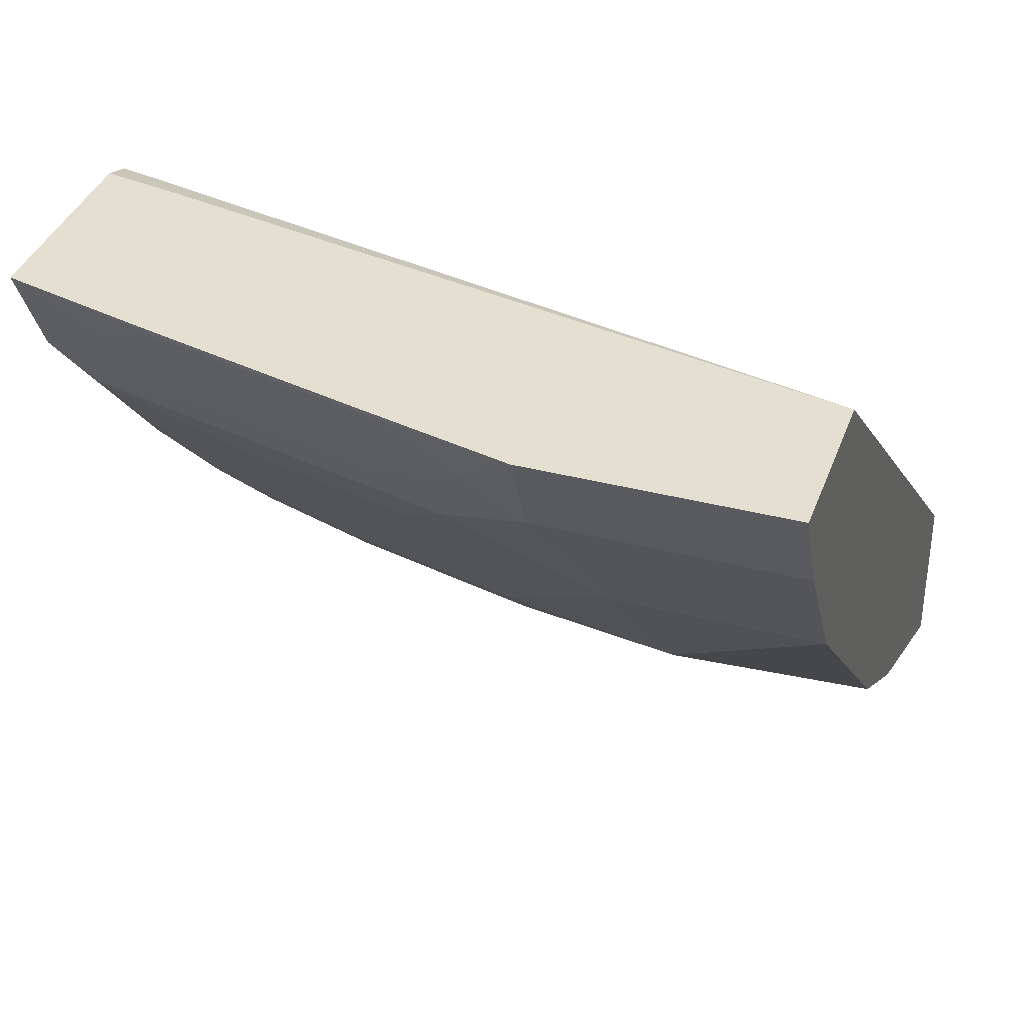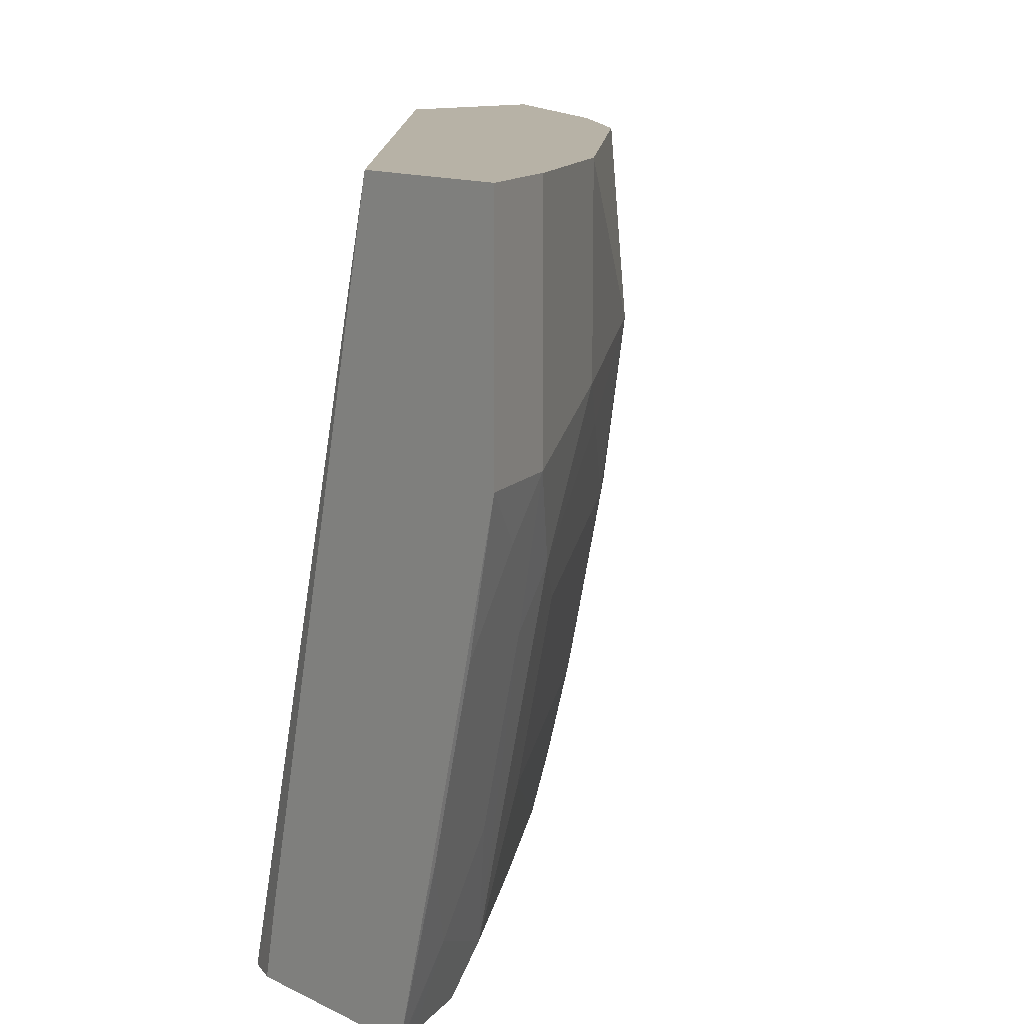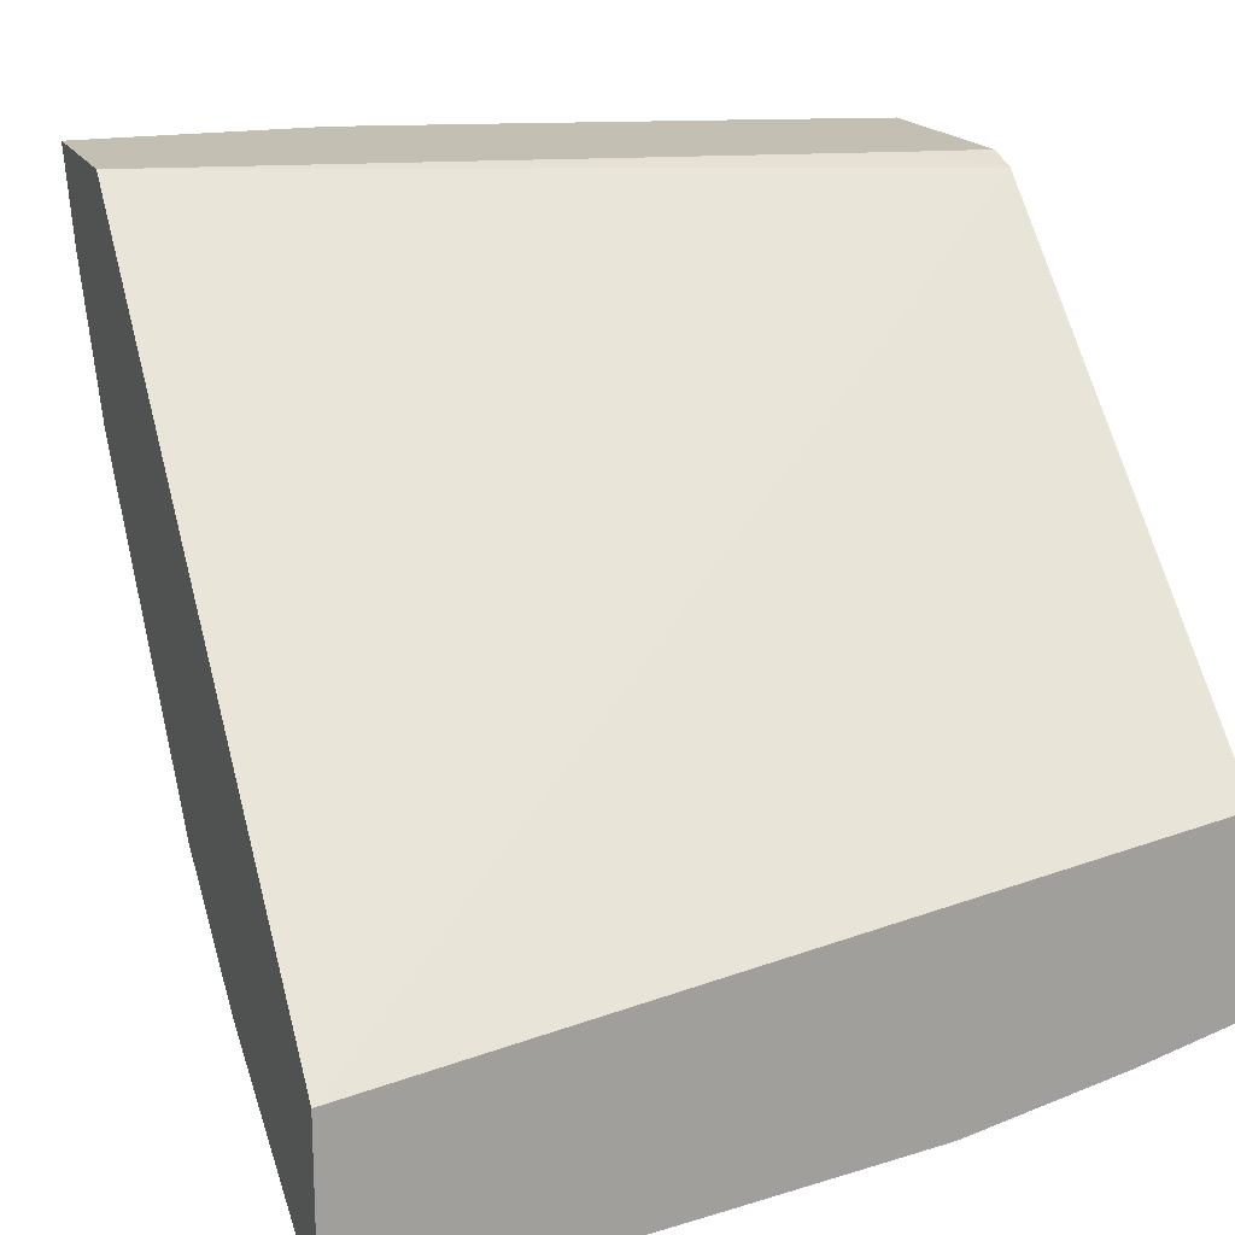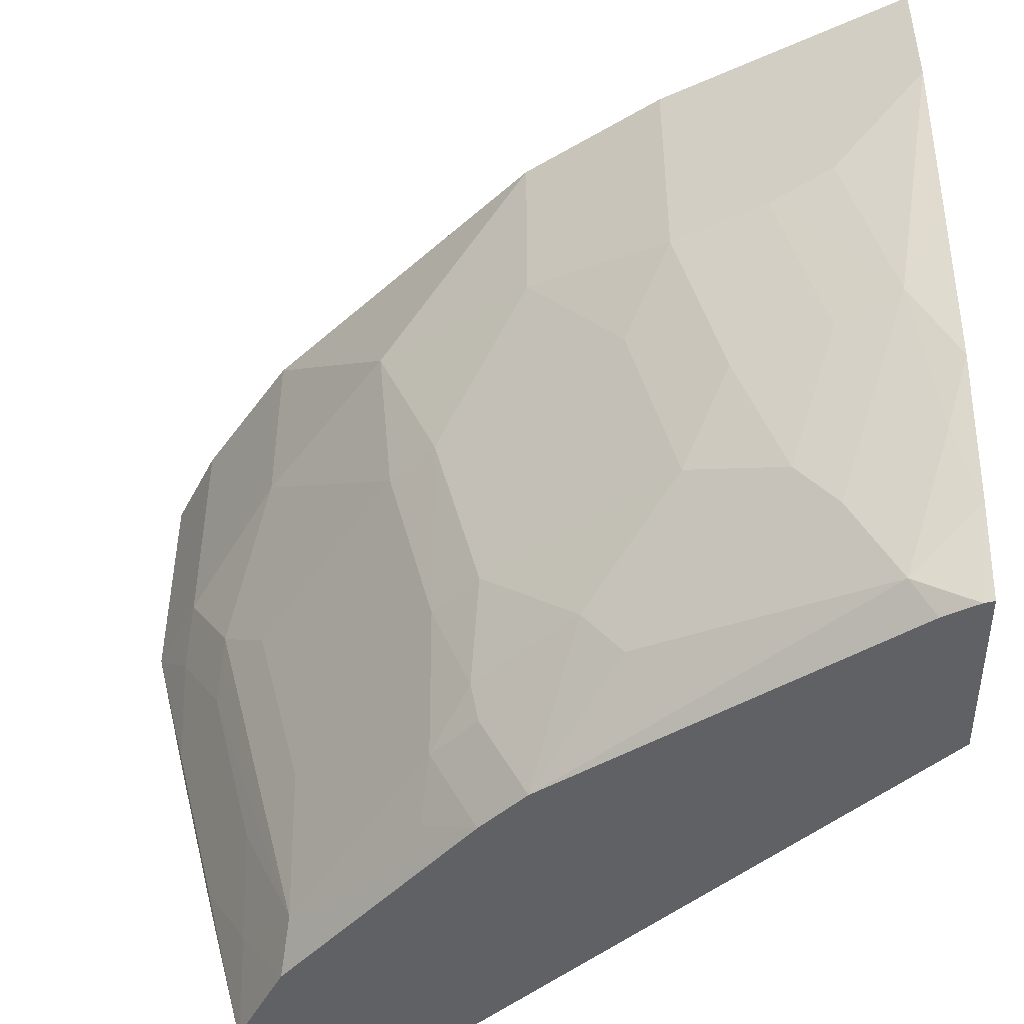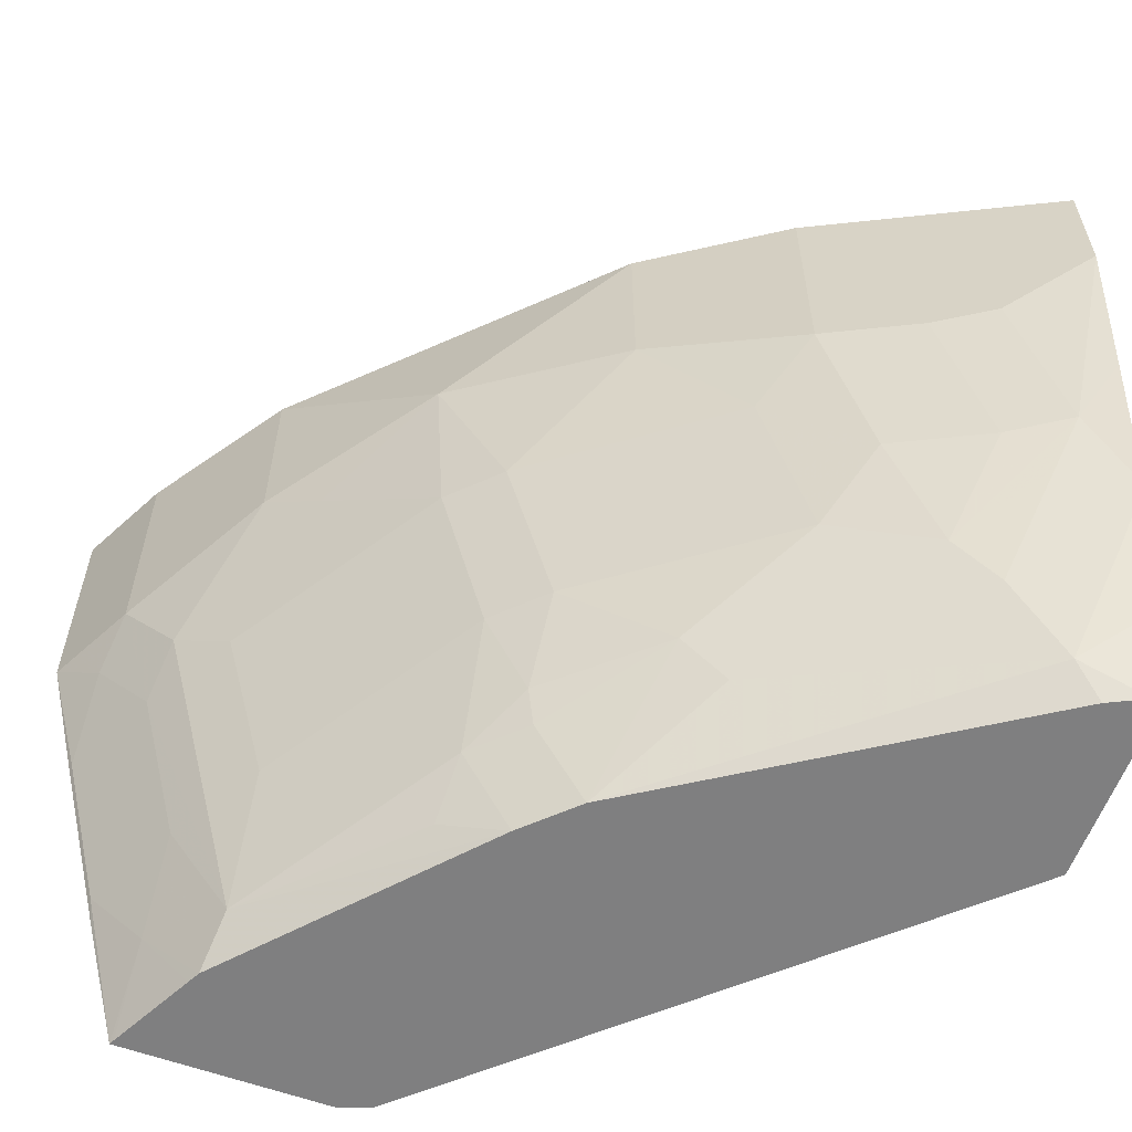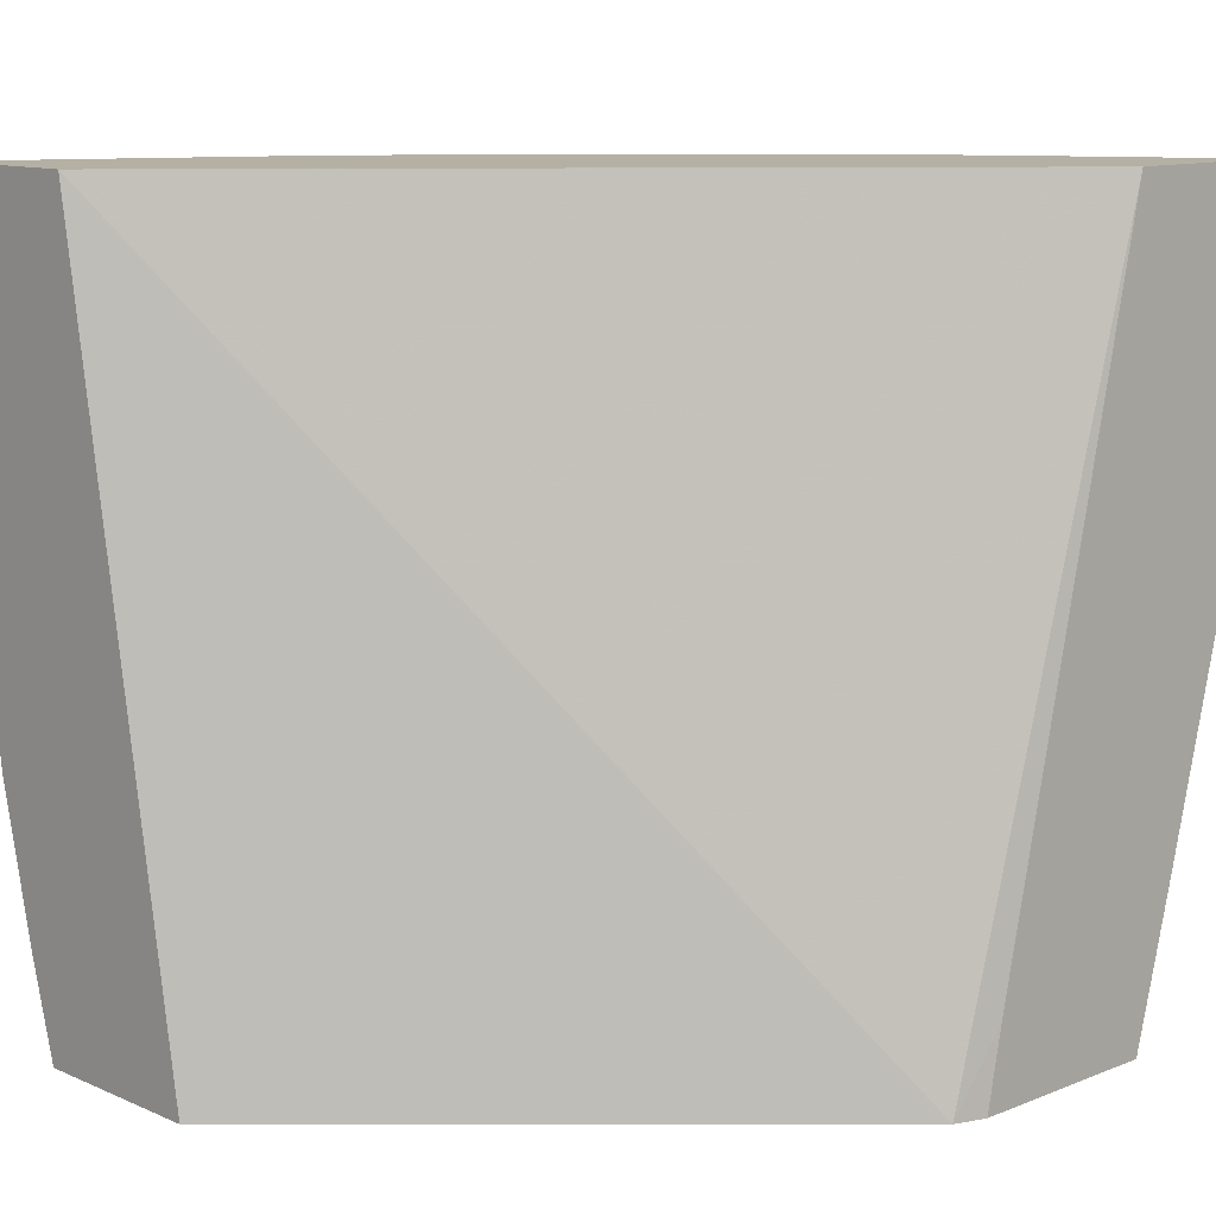
<metadata>
{"format":"obj","ext":"obj","renderer":"f3d","projection":"perspective","resolution":1024,"background":"white","views":[{"elev":36.7,"azim":-71.4,"up":"+Y"},{"elev":12.3,"azim":-130.6,"up":"+Z"},{"elev":17.8,"azim":69.9,"up":"+Y"},{"elev":-46.4,"azim":0.1,"up":"+Z"},{"elev":-59.7,"azim":-20.4,"up":"+Z"},{"elev":11.5,"azim":136.2,"up":"+Z"}]}
</metadata>
<code>
v -0.7889 0.01203 -0.3242
v -0.7879 0.009958 -0.3242
v -0.7879 -0.009975 -0.2892
v -0.8079 0.009958 -0.2493
v -0.8058 0.01203 -0.2596
v -0.7037 0.01203 -0.3242
v -0.783 3.733e-05 -0.3242
v -0.7704 -0.02498 -0.3242
v -0.768 -0.02994 -0.3242
v -0.7646 -0.04655 -0.3058
v -0.7879 -0.02994 -0.2493
v -0.8079 -0.02994 -0.1695
v -0.8278 0.009958 -0.1695
v -0.8288 0.01203 -0.1675
v -0.7102 0.01203 -0.2913
v -0.6906 0.007463 -0.3242
v -0.6852 -0.1267 -0.3242
v -0.7646 -0.06652 -0.246
v -0.8045 -0.04655 -0.1463
v -0.7081 -0.1097 -0.3092
v -0.7048 -0.1263 -0.2859
v -0.8245 -0.02662 -0.1064
v -0.8278 -0.009975 -0.1297
v -0.8438 0.01203 -0.1058
v -0.774 0.01203 -0.001852
v -0.4994 -0.229 -0.001852
v -0.4994 -0.1759 -0.3242
v -0.6653 -0.1466 -0.3242
v -0.7846 -0.06652 -0.1662
v -0.7048 -0.1463 -0.226
v -0.7247 -0.1463 -0.1463
v -0.7646 -0.1064 -0.1064
v -0.7846 -0.08645 -0.08647
v -0.6848 -0.1463 -0.2859
v -0.6882 -0.1496 -0.2693
v -0.8245 -0.02662 -0.001852
v -0.8369 -0.00188 -0.001852
v -0.8438 0.01203 -0.001852
v -0.4994 -0.2988 -0.001852
v -0.4994 -0.2529 -0.3242
v -0.6383 -0.1646 -0.3242
v -0.5286 -0.2493 -0.3092
v -0.6284 -0.1895 -0.2892
v -0.645 -0.1862 -0.266
v -0.6848 -0.1662 -0.226
v -0.7048 -0.1662 -0.1463
v -0.7314 -0.1529 -0.07316
v -0.7846 -0.08645 -0.001852
v -0.4994 -0.2988 -0.05953
v -0.5006 -0.2983 -0.001852
v -0.5037 -0.2518 -0.3242
v -0.4994 -0.2639 -0.2839
v -0.5186 -0.2444 -0.3242
v -0.5087 -0.2493 -0.3242
v -0.5187 -0.2593 -0.2792
v -0.5486 -0.2493 -0.2693
v -0.5652 -0.246 -0.246
v -0.5852 -0.2261 -0.266
v -0.5685 -0.2294 -0.2892
v -0.6051 -0.2261 -0.226
v -0.625 -0.2261 -0.1463
v -0.6649 -0.2061 -0.08647
v -0.7646 -0.1064 -0.001852
v -0.6649 -0.2061 -0.001852
v -0.5187 -0.2792 -0.1795
v -0.4994 -0.2889 -0.1404
v -0.5253 -0.2859 -0.0665
v -0.5519 -0.2726 -0.09309
v -0.5386 -0.2792 -0.09975
v -0.5748 -0.2612 -0.001852
v -0.5785 -0.2593 -0.09975
v -0.4994 -0.2789 -0.2191
v -0.5087 -0.2693 -0.2493
v -0.5386 -0.2593 -0.2394
v -0.5286 -0.2693 -0.2094
v -0.5452 -0.2659 -0.1862
v -0.5852 -0.246 -0.1862
v -0.6051 -0.246 -0.1064
v -0.6051 -0.246 -0.001852
v -0.5652 -0.2659 -0.1064
v -0.6003 -0.2484 -0.001852
f 42 57 58
f 42 52 55
f 42 55 56
f 42 56 57
f 42 54 51
f 42 51 52
f 42 58 59
f 44 60 45
f 43 59 58
f 43 58 44
f 44 58 60
f 45 60 61
f 45 61 46
f 46 61 62
f 42 53 54
f 46 62 47
f 42 59 43
f 41 53 42
f 28 44 34
f 39 50 49
f 47 63 48
f 26 52 40
f 26 40 27
f 28 41 42
f 28 42 43
f 28 43 44
f 29 31 32
f 40 52 51
f 30 35 45
f 30 46 31
f 78 81 79
f 31 47 32
f 32 47 33
f 33 47 48
f 34 44 35
f 35 44 45
f 30 45 46
f 47 62 64
f 65 69 80
f 49 65 66
f 61 78 62
f 62 78 79
f 62 79 64
f 65 73 72
f 65 72 66
f 65 80 76
f 65 75 73
f 61 77 78
f 68 71 80
f 70 81 71
f 71 81 78
f 71 78 80
f 73 75 74
f 76 80 77
f 77 80 78
f 26 72 52
f 68 80 69
f 47 64 63
f 60 77 61
f 57 77 60
f 49 50 67
f 49 67 68
f 49 68 69
f 49 69 65
f 50 70 71
f 50 71 68
f 50 68 67
f 57 60 58
f 52 72 73
f 55 73 74
f 55 74 56
f 56 74 57
f 57 74 75
f 57 75 65
f 57 65 76
f 57 76 77
f 52 73 55
f 26 66 72
f 31 46 47
f 26 39 49
f 1 8 7
f 1 7 2
f 2 7 3
f 3 7 8
f 3 8 9
f 3 9 10
f 3 10 11
f 1 9 8
f 3 11 4
f 4 13 14
f 4 14 5
f 4 11 12
f 6 15 16
f 9 17 10
f 10 18 19
f 10 19 12
f 4 12 13
f 10 12 11
f 1 17 9
f 1 41 28
f 26 49 66
f 1 2 3
f 1 3 4
f 1 4 5
f 1 5 14
f 1 14 24
f 1 24 38
f 1 28 17
f 1 38 25
f 1 15 6
f 1 6 16
f 1 16 27
f 1 27 40
f 1 40 51
f 1 51 54
f 1 53 41
f 1 25 15
f 10 17 20
f 1 54 53
f 10 21 18
f 22 37 24
f 22 24 23
f 22 33 48
f 22 48 36
f 24 37 38
f 25 38 37
f 25 37 36
f 22 36 37
f 25 48 63
f 25 64 79
f 25 79 81
f 25 81 70
f 25 70 50
f 25 50 39
f 25 39 26
f 10 20 21
f 25 63 64
f 21 35 30
f 25 36 48
f 21 28 34
f 12 22 23
f 21 34 35
f 12 23 13
f 12 19 22
f 13 23 24
f 13 24 14
f 16 25 26
f 16 26 27
f 17 28 21
f 15 25 16
f 17 21 20
f 18 29 19
f 18 21 30
f 18 30 31
f 18 31 29
f 19 29 32
f 19 32 33
f 19 33 22

</code>
